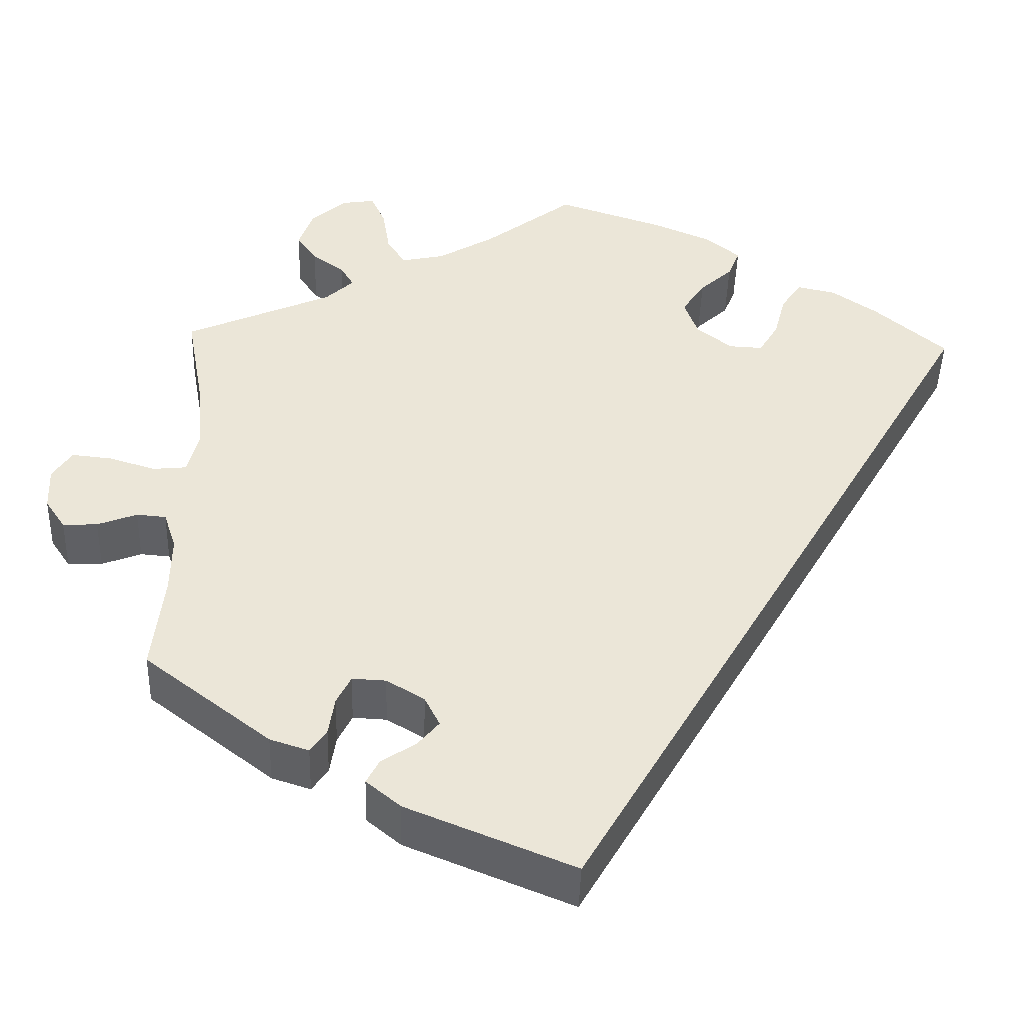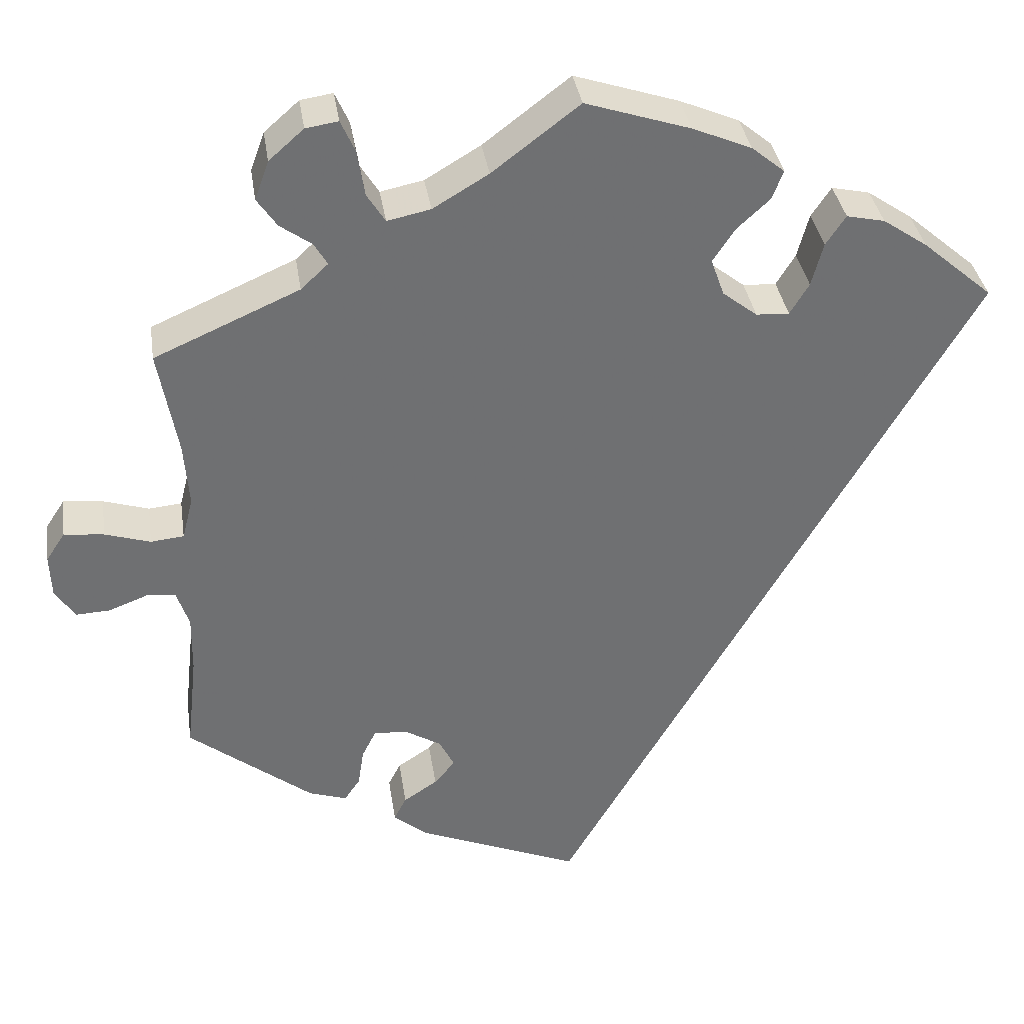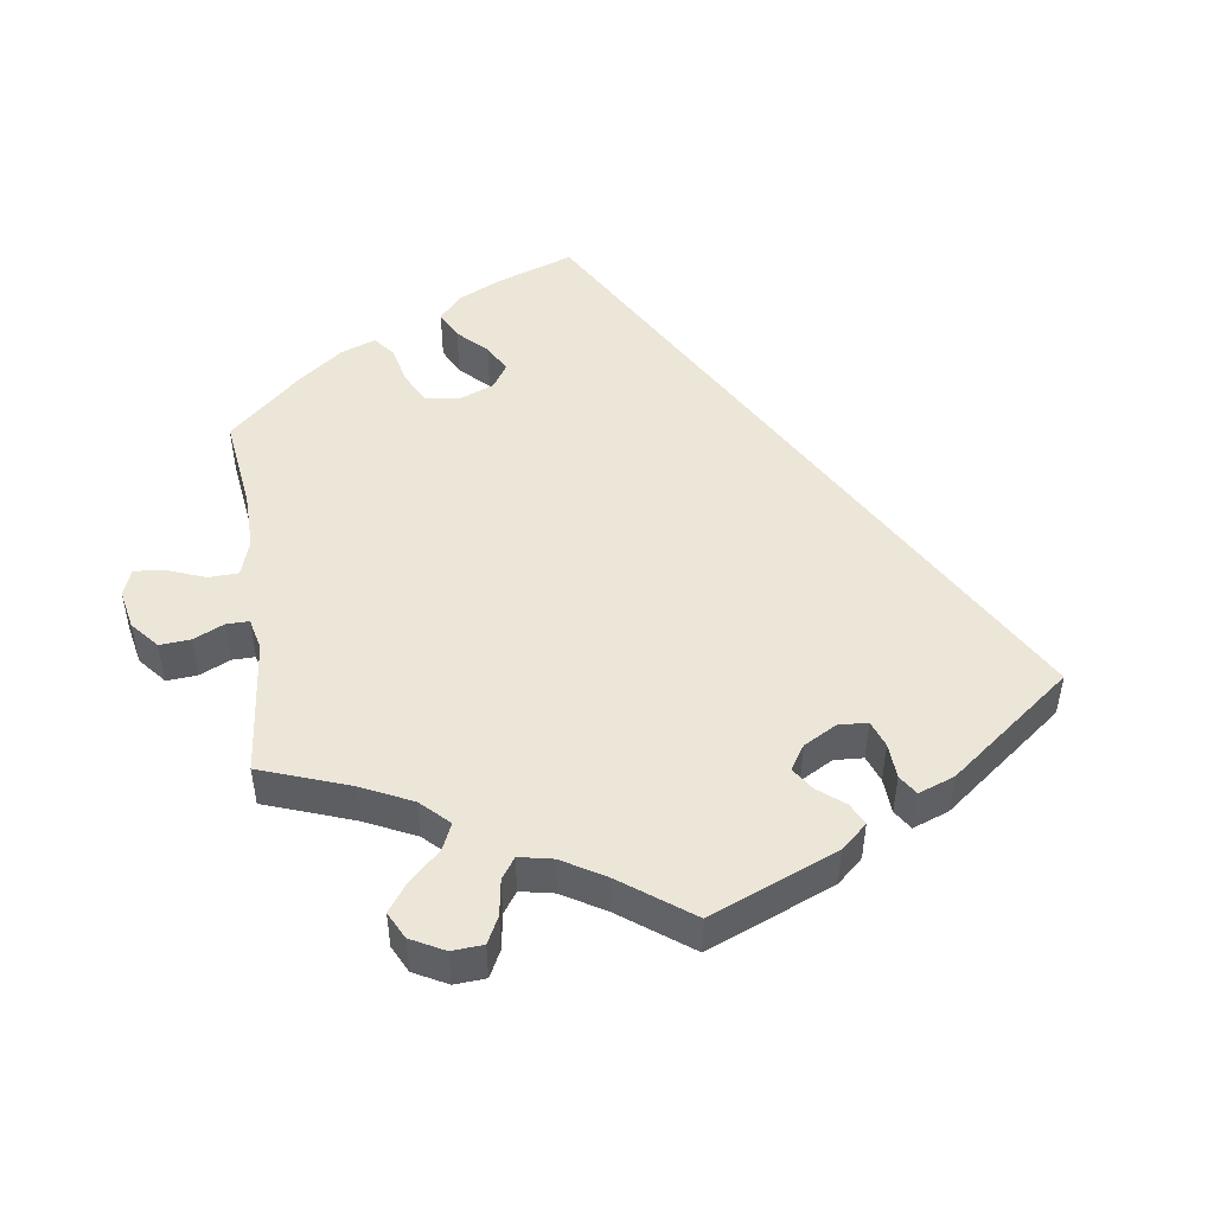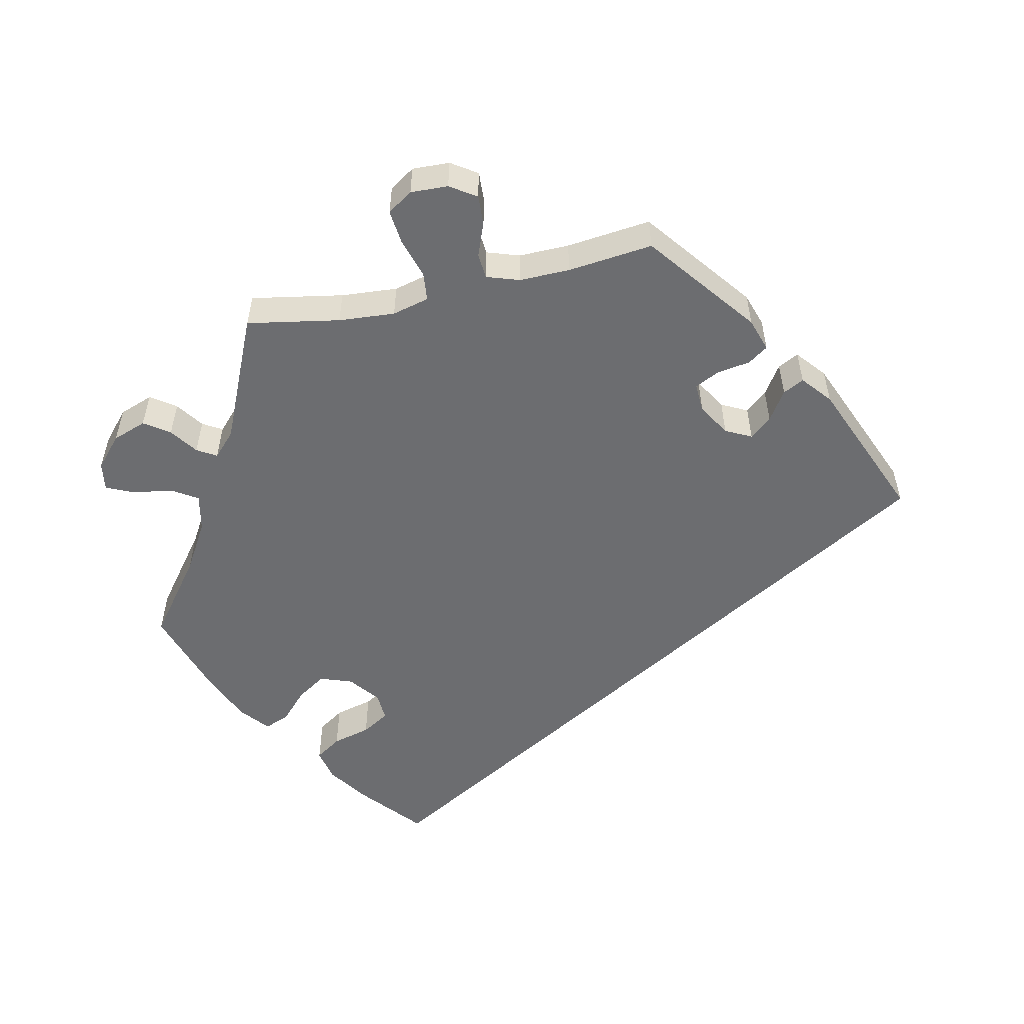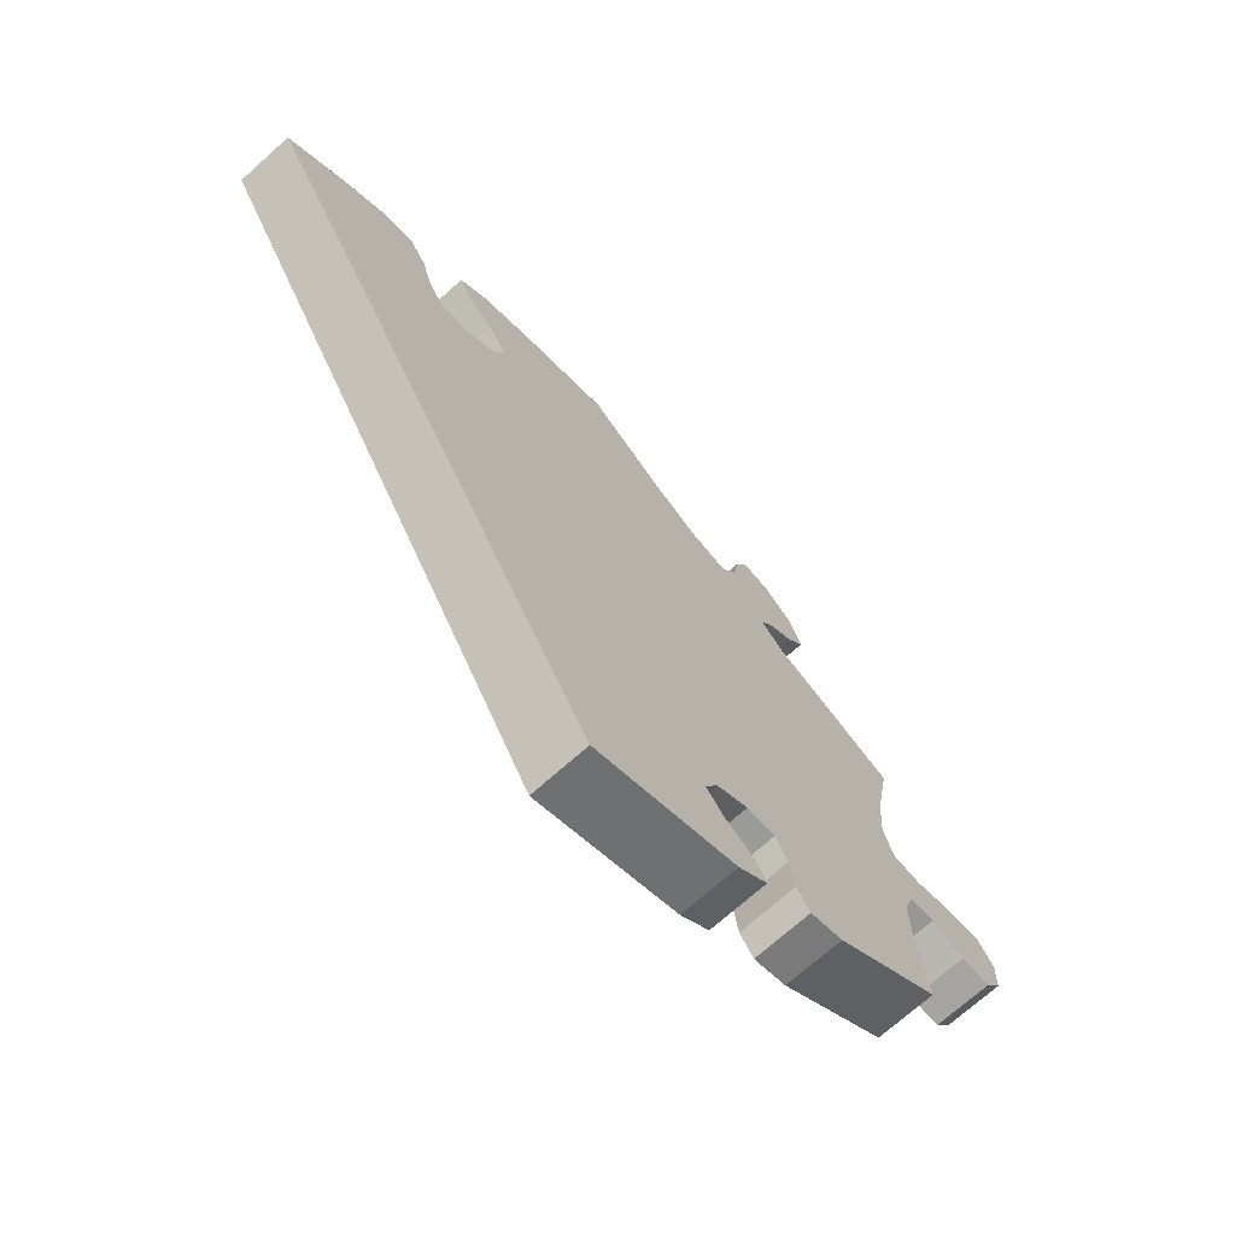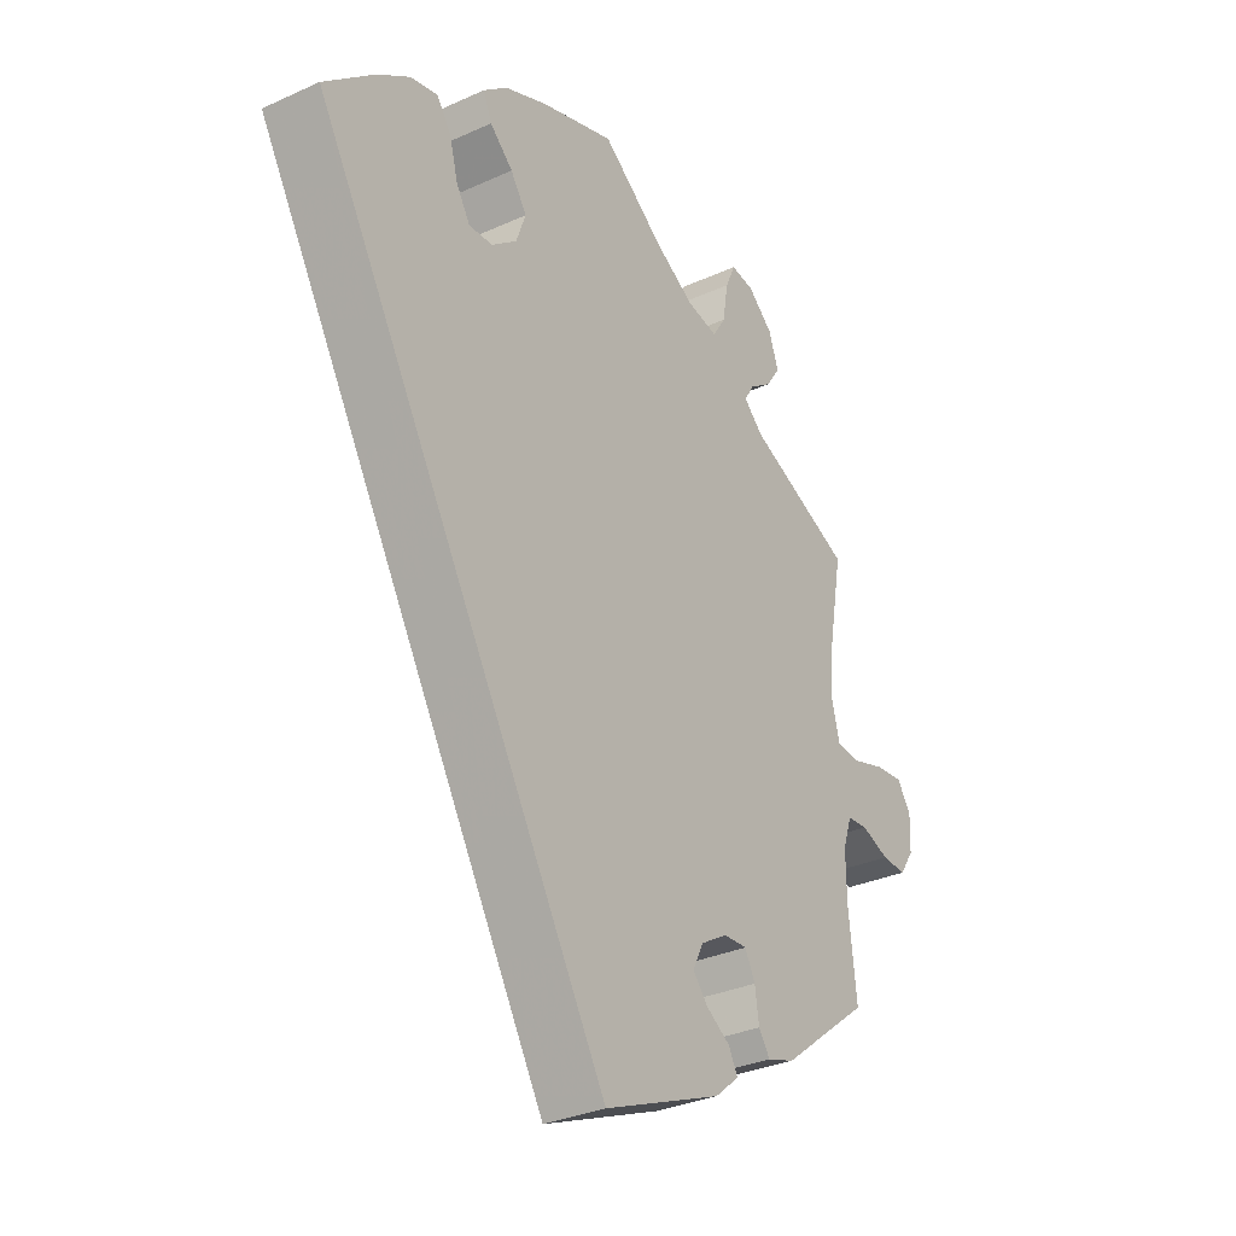
<metadata>
{"format":"obj","ext":"obj","renderer":"f3d","projection":"perspective","resolution":1024,"background":"white","views":[{"elev":-44.8,"azim":178.3,"up":"+Z"},{"elev":35.7,"azim":171.5,"up":"+Z"},{"elev":48.8,"azim":111.8,"up":"+Y"},{"elev":-54.0,"azim":102.3,"up":"+Y"},{"elev":-71.5,"azim":-48.2,"up":"+Z"},{"elev":-31.5,"azim":-57.1,"up":"+Z"}]}
</metadata>
<code>
v 0.105 0.07 0.498
v 0.172 0.07 0.458
v 0.224 0.07 0.447
v 0.246 0.07 0.482
v 0.255 0.07 0.538
v 0.272 0.07 0.576
v 0.311 0.07 0.57
v 0.353 0.07 0.533
v 0.37 0.07 0.486
v 0.346 0.07 0.451
v 0.308 0.07 0.424
v 0.292 0.07 0.397
v 0.325 0.07 0.366
v 0.5 0.07 0.289
v 0.477 0.07 0.161
v 0.471 0.07 0.083
v 0.484 0.07 0.032
v 0.524 0.07 0.028
v 0.579 0.07 0.045
v 0.627 0.07 0.05
v 0.65 0.07 0.015
v 0.648 0.07 -0.037
v 0.624 0.07 -0.073
v 0.583 0.07 -0.071
v 0.536 0.07 -0.053
v 0.501 0.07 -0.056
v 0.486 0.07 -0.101
v 0.487 0.07 -0.171
v 0.5 0.07 -0.289
v 0.35 0.07 -0.405
v 0.304 0.07 -0.42
v 0.285 0.07 -0.392
v 0.278 0.07 -0.346
v 0.261 0.07 -0.312
v 0.221 0.07 -0.314
v 0.176 0.07 -0.341
v 0.158 0.07 -0.377
v 0.183 0.07 -0.407
v 0.224 0.07 -0.434
v 0.239 0.07 -0.463
v 0.198 0.07 -0.497
v 0 0.07 -0.578
v -0.501 0.07 0.289
v -0.416 0.07 0.362
v -0.362 0.07 0.399
v -0.316 0.07 0.409
v -0.292 0.07 0.373
v -0.278 0.07 0.32
v -0.255 0.07 0.282
v -0.215 0.07 0.284
v -0.173 0.07 0.317
v -0.157 0.07 0.362
v -0.184 0.07 0.403
v -0.223 0.07 0.439
v -0.237 0.07 0.474
v -0.197 0.07 0.507
v -0.126 0.07 0.537
v 0 0.07 0.578
v 0.105 0 0.498
v 0.172 0 0.458
v 0.224 0 0.447
v 0.246 0 0.482
v 0.255 0 0.538
v 0.272 0 0.576
v 0.311 0 0.57
v 0.353 0 0.533
v 0.37 0 0.486
v 0.346 0 0.451
v 0.308 0 0.424
v 0.292 0 0.397
v 0.325 0 0.366
v 0.5 0 0.289
v 0.477 0 0.161
v 0.471 0 0.083
v 0.484 0 0.032
v 0.524 0 0.028
v 0.579 0 0.045
v 0.627 0 0.05
v 0.65 0 0.015
v 0.648 0 -0.037
v 0.624 0 -0.073
v 0.583 0 -0.071
v 0.536 0 -0.053
v 0.501 0 -0.056
v 0.486 0 -0.101
v 0.487 0 -0.171
v 0.5 0 -0.289
v 0.35 0 -0.405
v 0.304 0 -0.42
v 0.285 0 -0.392
v 0.278 0 -0.346
v 0.261 0 -0.312
v 0.221 0 -0.314
v 0.176 0 -0.341
v 0.158 0 -0.377
v 0.183 0 -0.407
v 0.224 0 -0.434
v 0.239 0 -0.463
v 0.198 0 -0.497
v 0 0 -0.578
v -0.501 0 0.289
v -0.416 0 0.362
v -0.362 0 0.399
v -0.316 0 0.409
v -0.292 0 0.373
v -0.278 0 0.32
v -0.255 0 0.282
v -0.215 0 0.284
v -0.173 0 0.317
v -0.157 0 0.362
v -0.184 0 0.403
v -0.223 0 0.439
v -0.237 0 0.474
v -0.197 0 0.507
v -0.126 0 0.537
v 0 0 0.578
f 57 58 1
f 56 57 1 2
f 53 54 55 56
f 52 53 56 2
f 51 52 2 3
f 50 51 3
f 45 46 47 48
f 45 48 49
f 44 45 49
f 43 44 49
f 42 43 49
f 41 42 49 50
f 38 39 40 41
f 37 38 41
f 30 31 32 33
f 28 29 30 33
f 27 28 33 34
f 26 27 34 35
f 22 23 24 25
f 22 25 26
f 21 22 26
f 18 19 20 21
f 17 18 21 26
f 16 17 26 35
f 13 14 15
f 12 13 15 16
f 8 9 10 11
f 8 11 12
f 7 8 12
f 4 5 6 7
f 3 4 7 12
f 37 41 50
f 36 37 50 3
f 16 35 36
f 3 12 16 36
f 59 116 115
f 60 59 115 114
f 114 113 112 111
f 60 114 111 110
f 61 60 110 109
f 61 109 108
f 106 105 104 103
f 107 106 103
f 107 103 102
f 107 102 101
f 107 101 100
f 108 107 100 99
f 99 98 97 96
f 99 96 95
f 91 90 89 88
f 91 88 87 86
f 92 91 86 85
f 93 92 85 84
f 83 82 81 80
f 84 83 80
f 84 80 79
f 79 78 77 76
f 84 79 76 75
f 93 84 75 74
f 73 72 71
f 74 73 71 70
f 69 68 67 66
f 70 69 66
f 70 66 65
f 65 64 63 62
f 70 65 62 61
f 108 99 95
f 61 108 95 94
f 94 93 74
f 94 74 70 61
f 1 59 60 2
f 2 60 61 3
f 3 61 62 4
f 4 62 63 5
f 5 63 64 6
f 6 64 65 7
f 7 65 66 8
f 8 66 67 9
f 9 67 68 10
f 10 68 69 11
f 11 69 70 12
f 12 70 71 13
f 13 71 72 14
f 14 72 73 15
f 15 73 74 16
f 16 74 75 17
f 17 75 76 18
f 18 76 77 19
f 19 77 78 20
f 20 78 79 21
f 21 79 80 22
f 22 80 81 23
f 23 81 82 24
f 24 82 83 25
f 25 83 84 26
f 26 84 85 27
f 27 85 86 28
f 28 86 87 29
f 29 87 88 30
f 30 88 89 31
f 31 89 90 32
f 32 90 91 33
f 33 91 92 34
f 34 92 93 35
f 35 93 94 36
f 36 94 95 37
f 37 95 96 38
f 38 96 97 39
f 39 97 98 40
f 40 98 99 41
f 41 99 100 42
f 42 100 101 43
f 43 101 102 44
f 44 102 103 45
f 45 103 104 46
f 46 104 105 47
f 47 105 106 48
f 48 106 107 49
f 49 107 108 50
f 50 108 109 51
f 51 109 110 52
f 52 110 111 53
f 53 111 112 54
f 54 112 113 55
f 55 113 114 56
f 56 114 115 57
f 57 115 116 58
f 58 116 59 1

</code>
